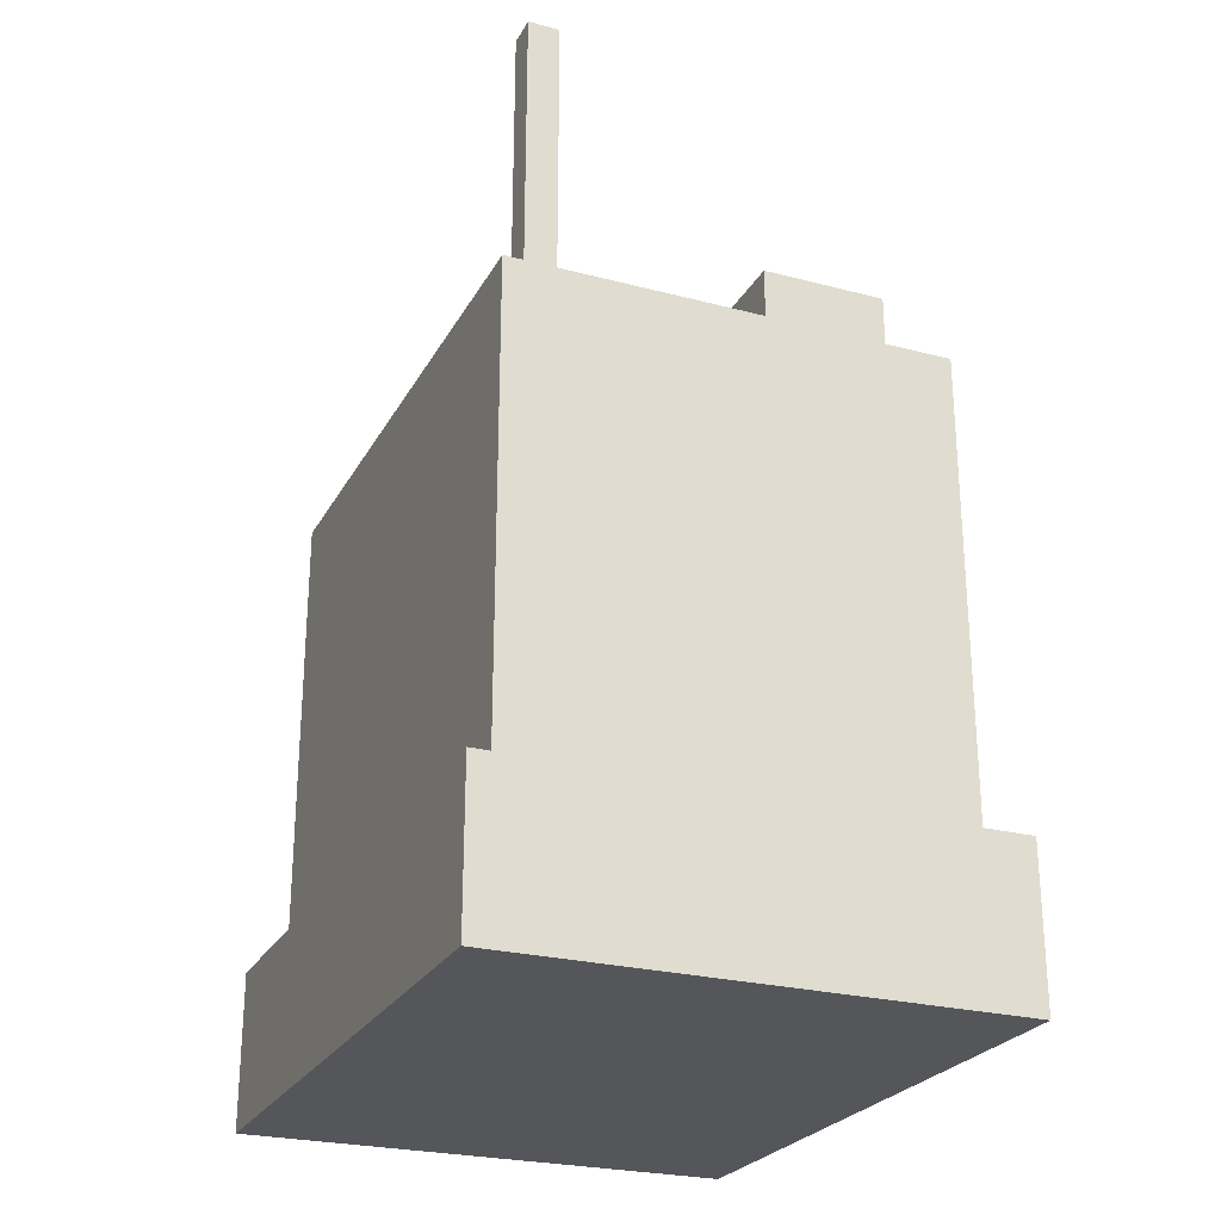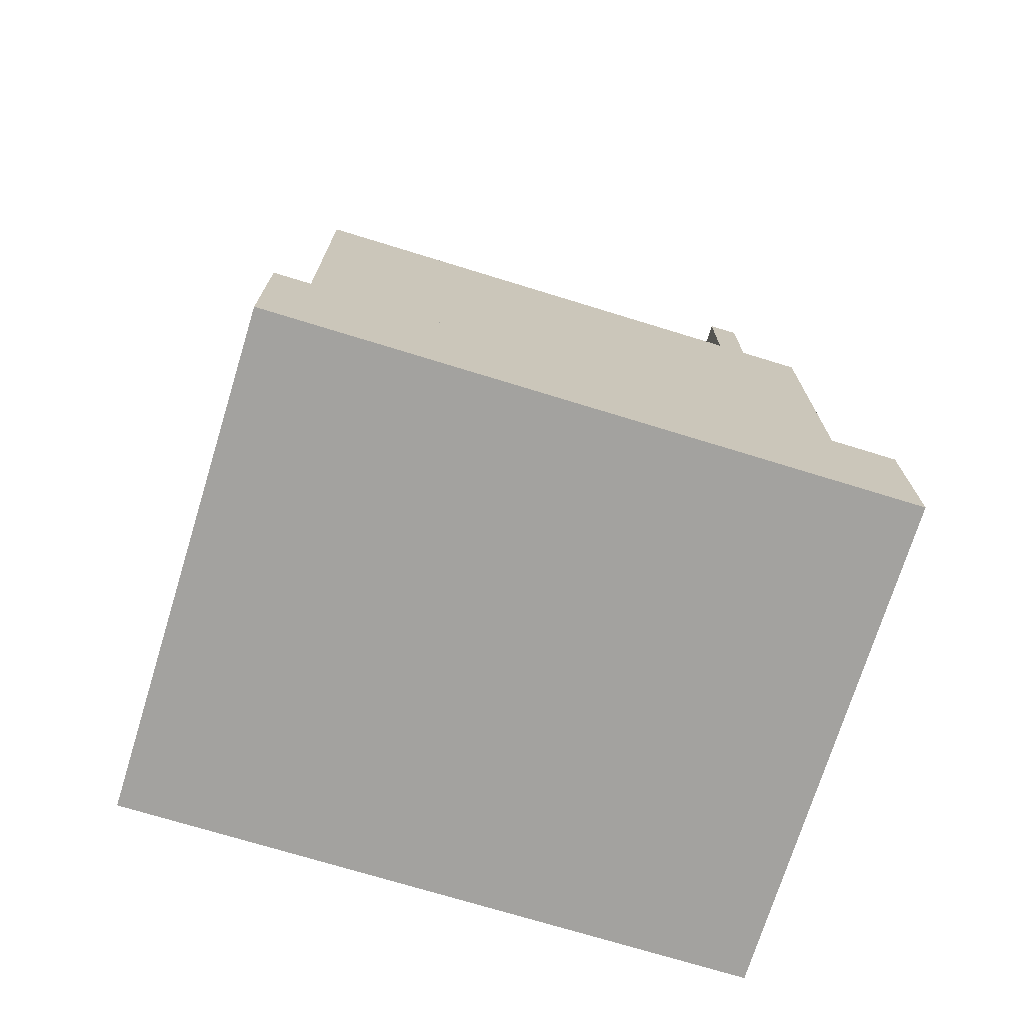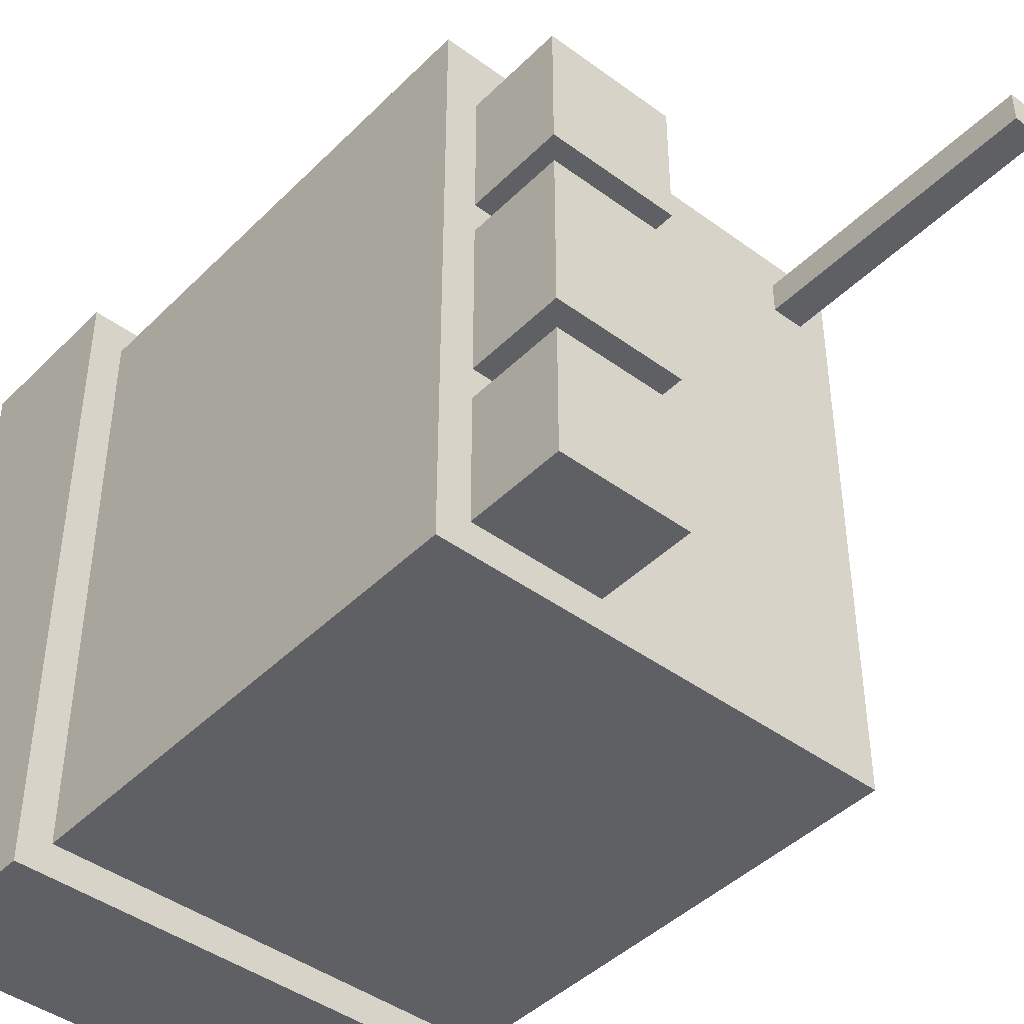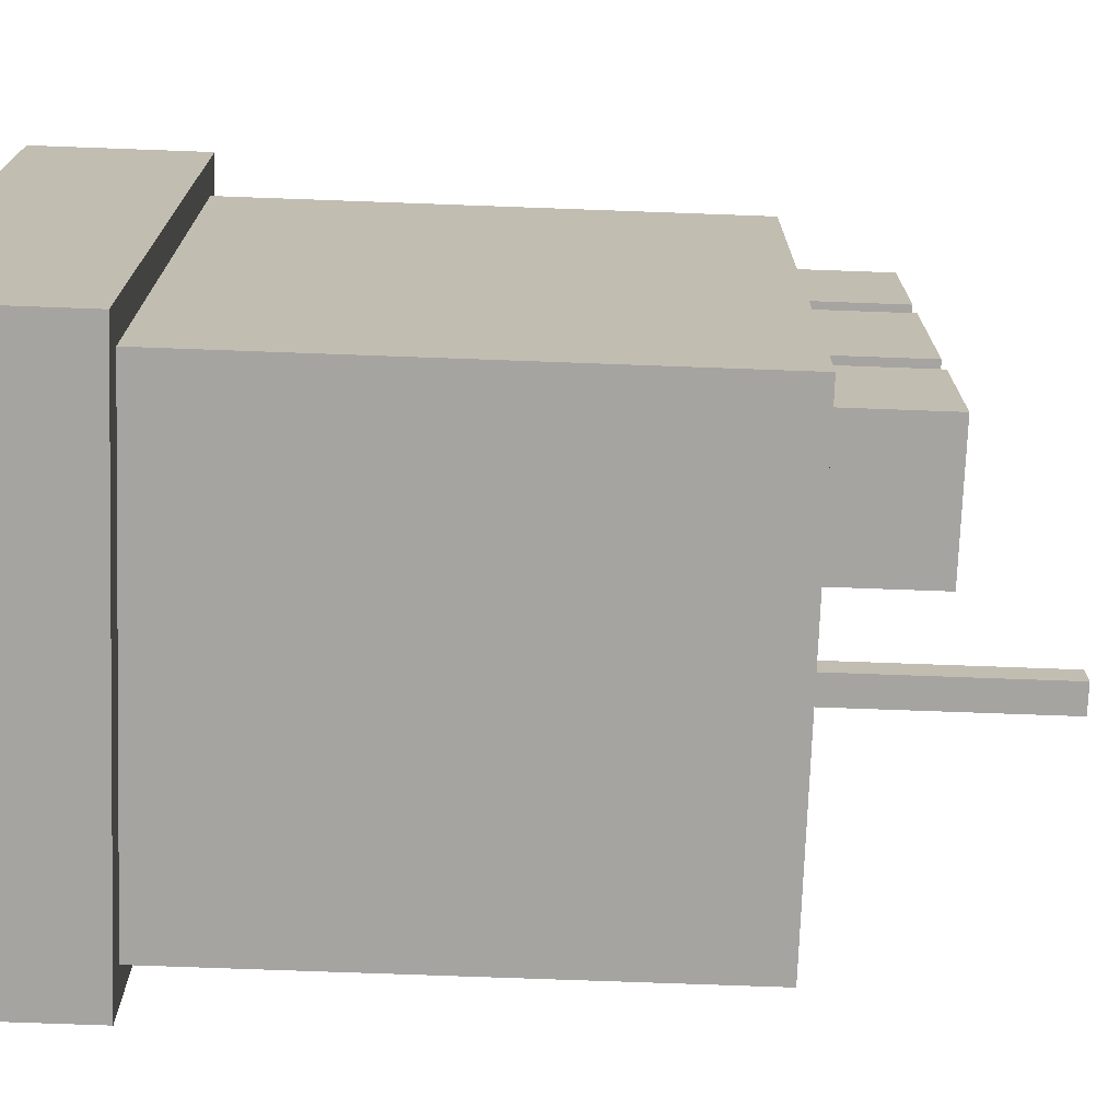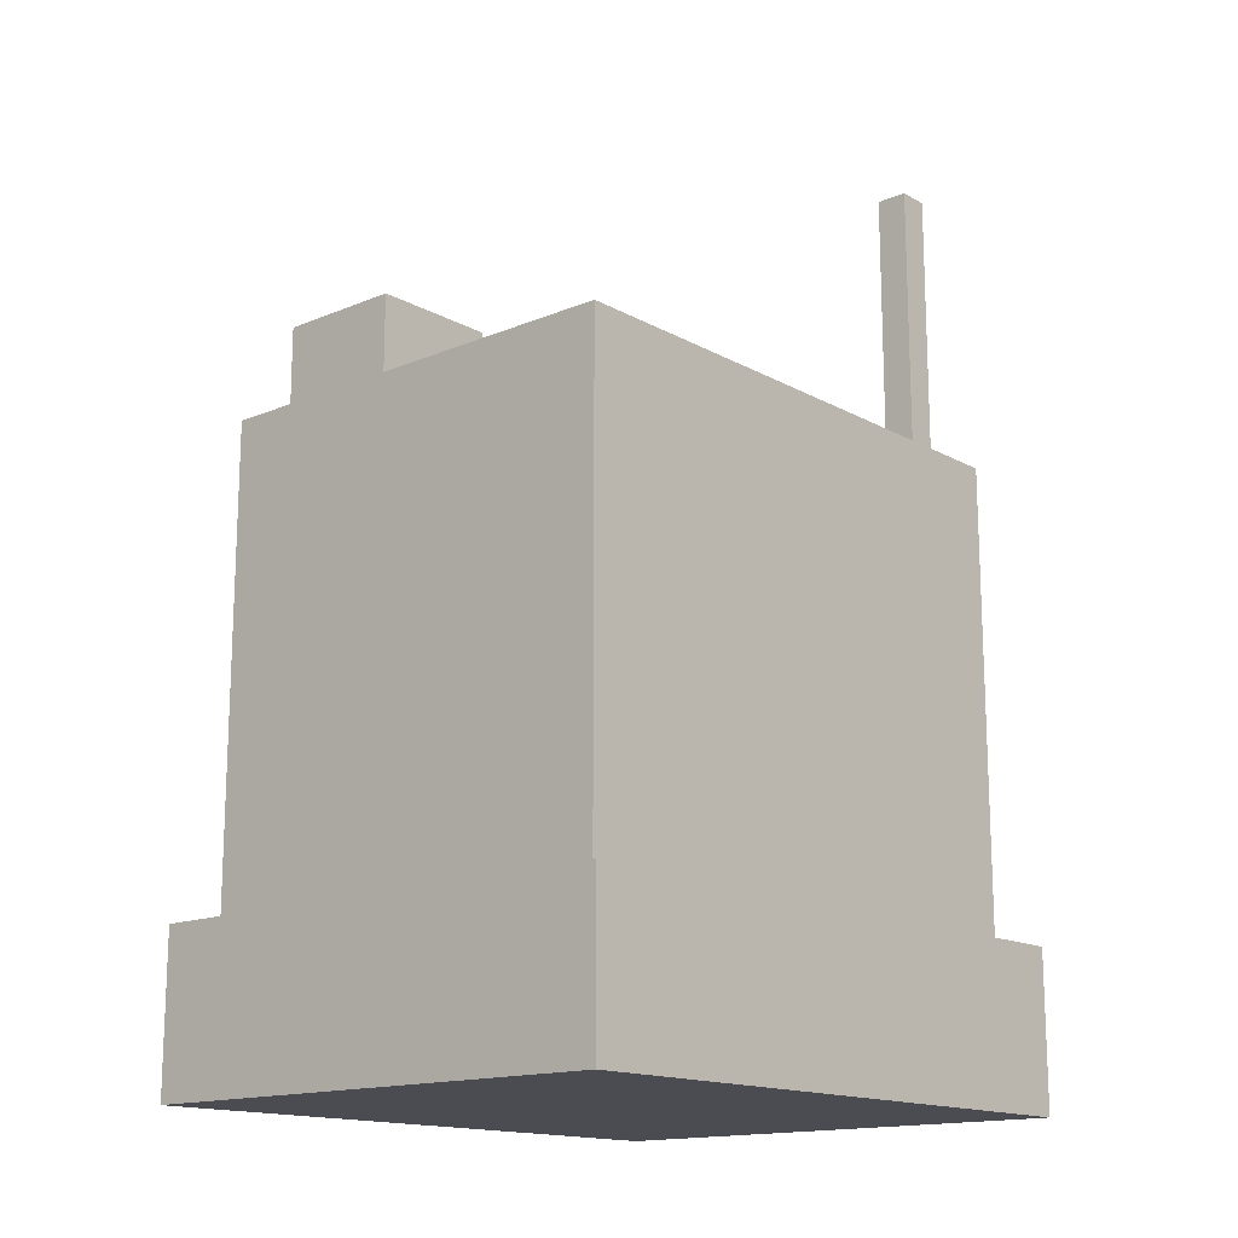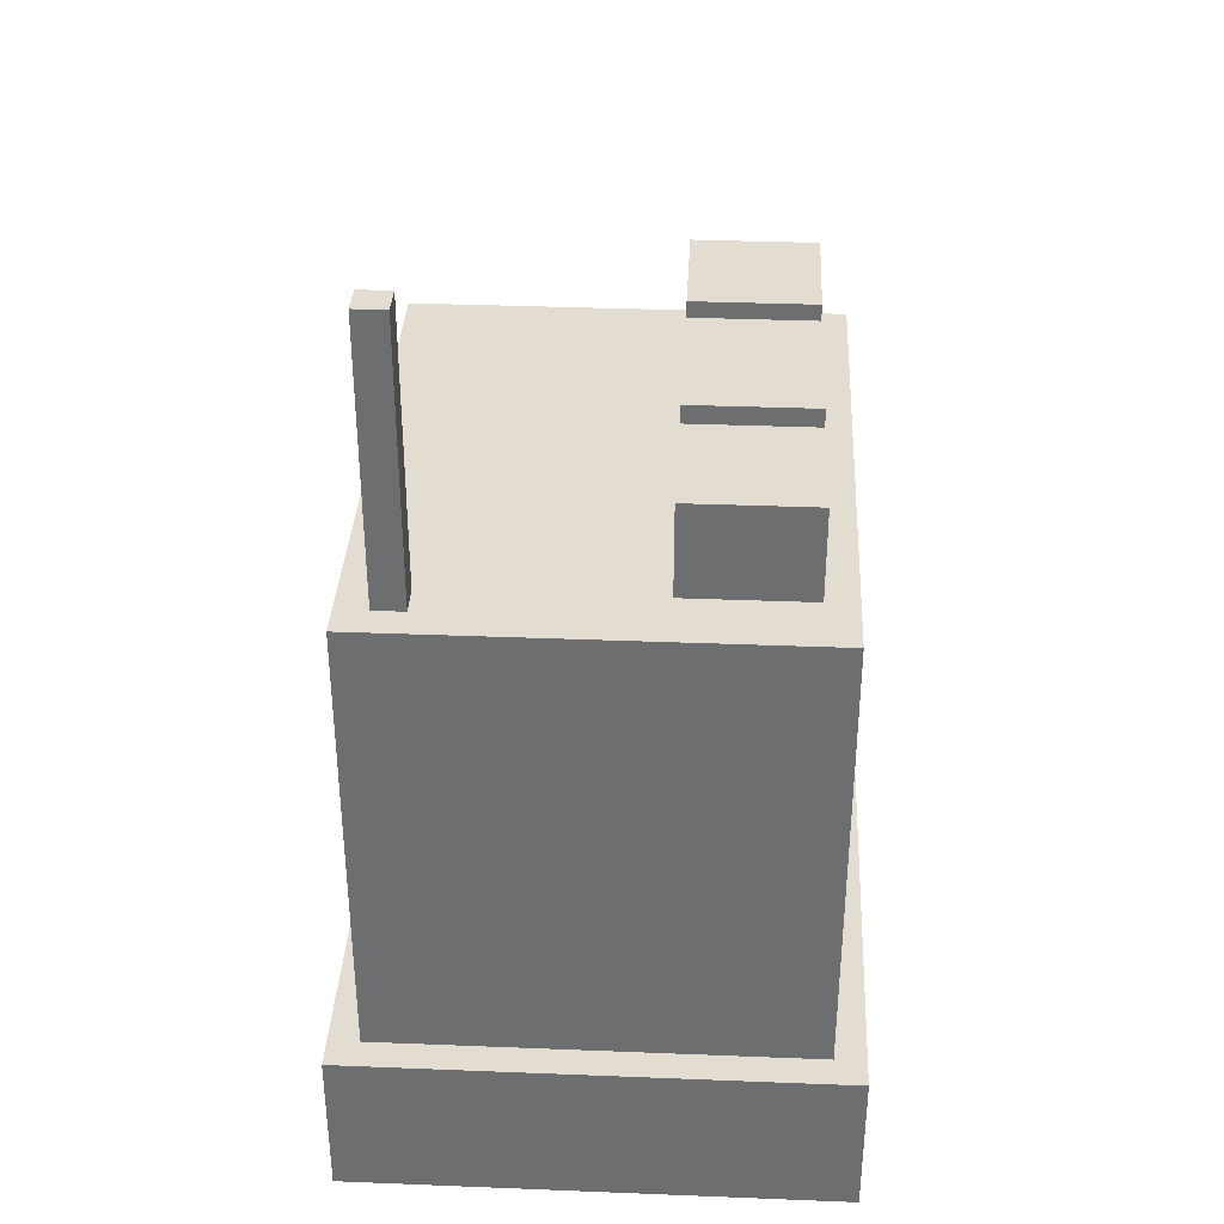
<metadata>
{"format":"obj","ext":"obj","renderer":"f3d","projection":"perspective","resolution":1024,"background":"white","views":[{"elev":-25.4,"azim":157.1,"up":"+Z"},{"elev":-72.5,"azim":72.9,"up":"+Z"},{"elev":-43.6,"azim":-40.9,"up":"+Y"},{"elev":-73.3,"azim":-92.1,"up":"+Y"},{"elev":-15.5,"azim":41.1,"up":"+Z"},{"elev":35.4,"azim":-177.0,"up":"+Z"}]}
</metadata>
<code>
o obj_0
v 20 		-10 		5
v 20 		-10 		0
v 20 		10 		0
v 20 		10 		5
v 4 		10 		5
v 4 		10 		0
v 4 		-10 		0
v 4 		-10 		5
v 19 		-9 		20
v 19 		-9 		5
v 10 		-3 		23
v 19 		9 		5
v 19 		9 		20
v 5 		9 		20
v 5 		9 		5
v 6 		7 		20
v 10 		7 		20
v 10 		-3 		20
v 10 		2 		20
v 10 		2 		23
v 18 		8 		29
v 18 		8 		20
v 10 		3 		23
v 17 		8 		20
v 10 		3 		20
v 17 		8 		29
v 10 		7 		23
v 6 		-4 		23
v 6 		-4 		20
v 6 		-8 		20
v 6 		2 		23
v 6 		-8 		23
v 6 		-3 		23
v 5 		-9 		5
v 6 		2 		20
v 6 		3 		23
v 6 		-3 		20
v 6 		3 		20
v 18 		7 		20
v 6 		7 		23
v 10 		-4 		23
v 10 		-8 		20
v 10 		-8 		23
v 17 		7 		20
v 17 		7 		29
v 10 		-4 		20
v 18 		7 		29
v 5 		-9 		20
g group_0_undefined
f 1 2 3
f 1 3 4
f 5 6 7
f 5 7 8
f 4 3 6
f 4 6 5
f 9 10 12
f 9 12 13
f 14 16 17
f 11 18 19
f 11 19 20
f 21 22 24
f 21 24 26
f 23 25 17
f 23 17 27
f 4 5 12
f 4 12 10
f 4 10 1
f 28 29 30
f 28 30 32
f 20 31 33
f 20 33 11
f 5 8 34
f 5 34 15
f 31 35 37
f 31 37 33
f 36 38 25
f 36 25 23
f 10 34 8
f 10 8 1
f 27 40 36
f 27 36 23
f 40 16 38
f 40 38 36
f 27 17 16
f 27 16 40
f 5 15 12
f 32 30 42
f 32 42 43
f 41 28 32
f 41 32 43
f 2 7 6
f 2 6 3
f 26 24 44
f 26 44 45
f 8 7 2
f 1 8 2
f 41 46 29
f 41 29 28
f 47 39 22
f 47 22 21
f 21 26 45
f 21 45 47
f 33 37 18
f 33 18 11
f 14 15 34
f 14 34 48
f 45 44 39
f 45 39 47
f 43 42 46
f 43 46 41
f 20 19 35
f 20 35 31
f 25 44 17
f 19 44 25
f 18 9 19
f 46 9 18
f 42 9 46
f 9 44 19
f 44 24 17
f 14 17 24
f 13 22 39
f 13 39 9
f 30 29 48
f 29 37 48
f 37 35 48
f 14 48 35
f 14 35 38
f 14 38 16
f 39 44 9
f 42 30 48
f 42 48 9
f 22 13 24
f 14 24 13
f 18 37 29
f 18 29 46
f 34 10 9
f 48 34 9
f 25 38 35
f 25 35 19
f 12 15 14
f 13 12 14

</code>
